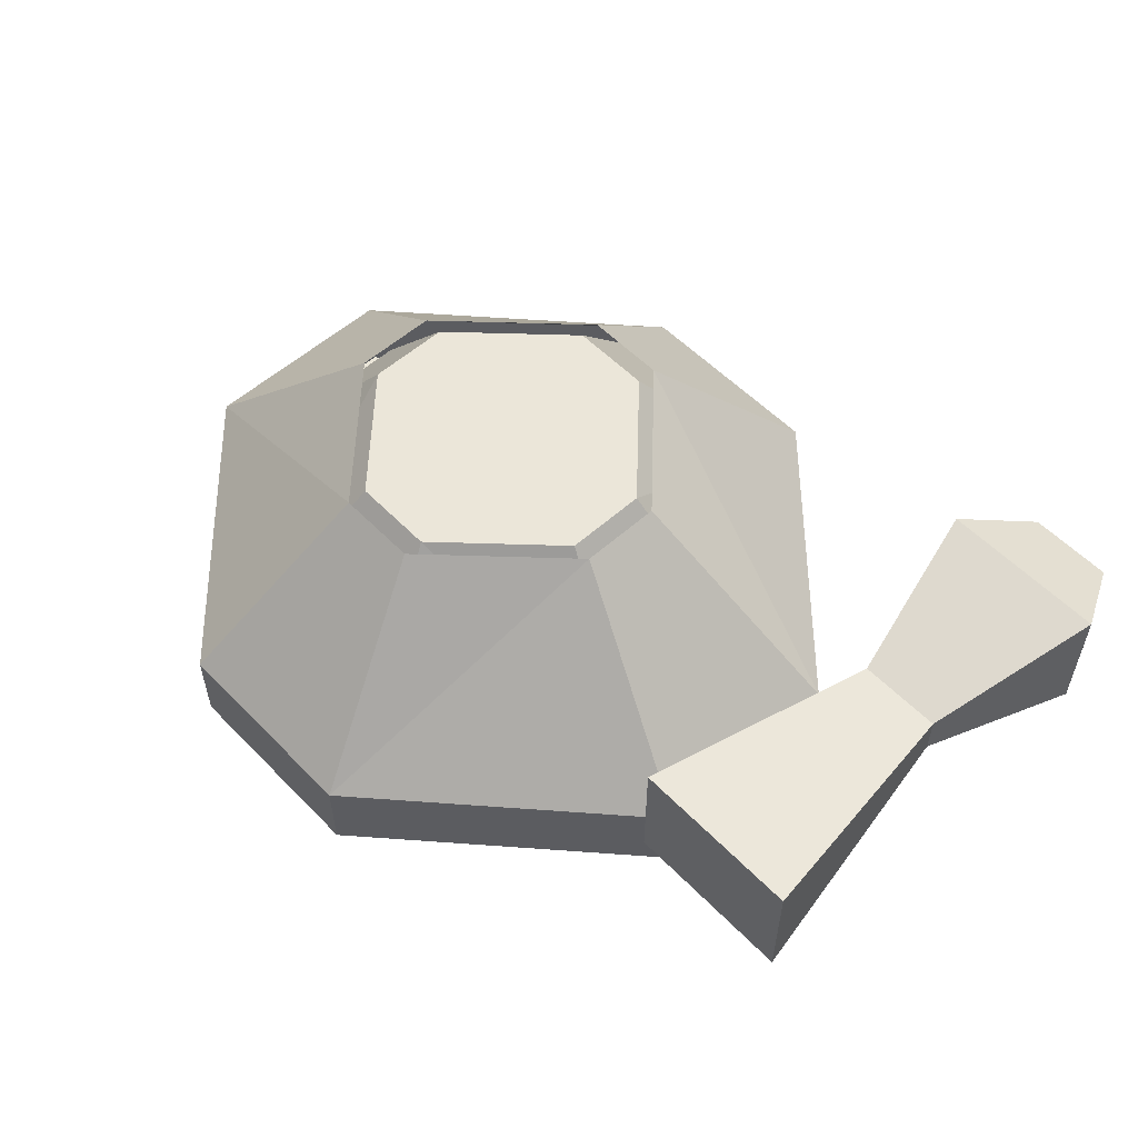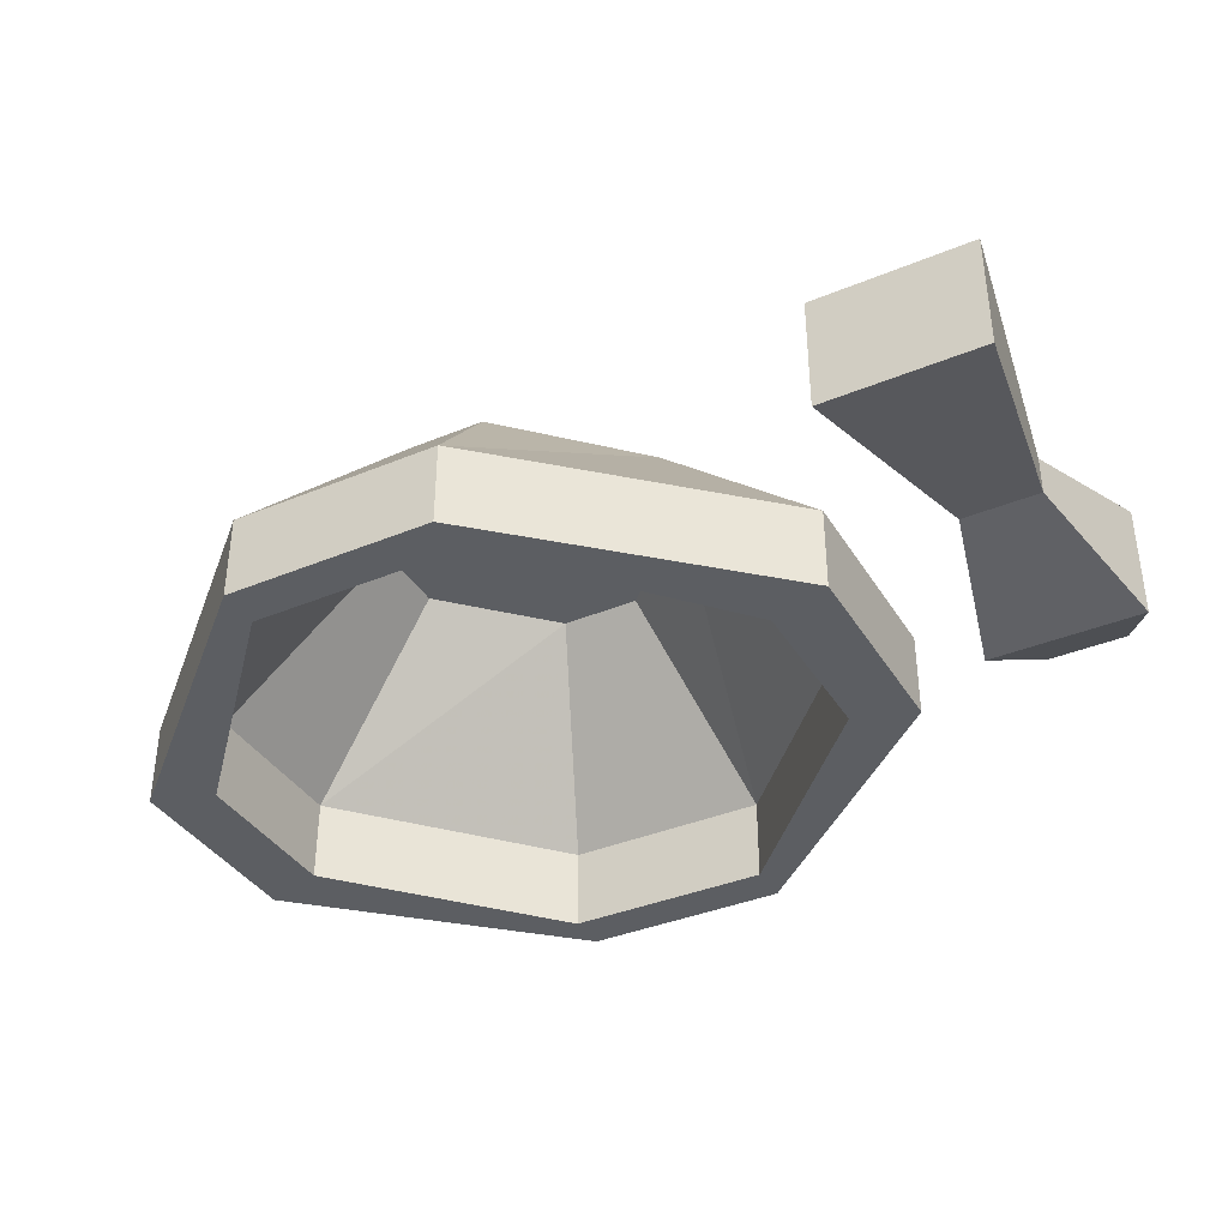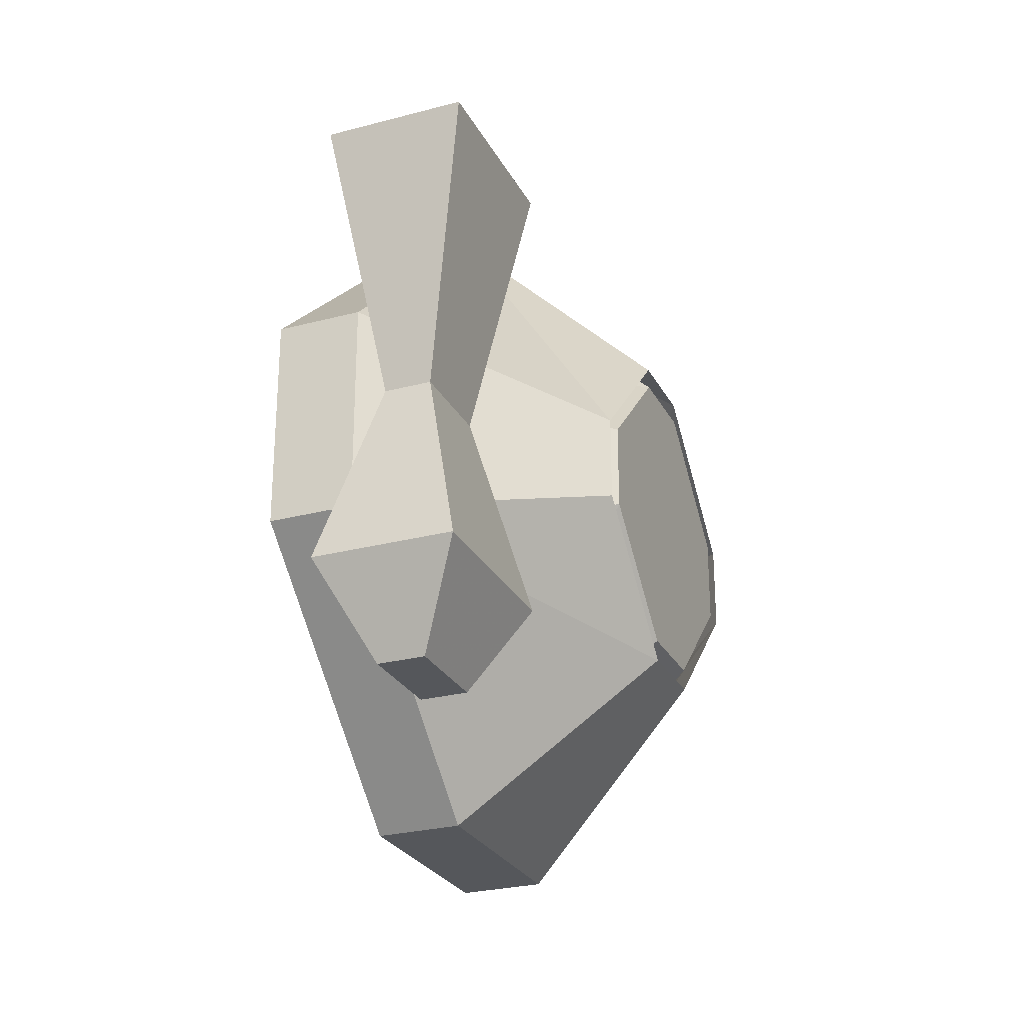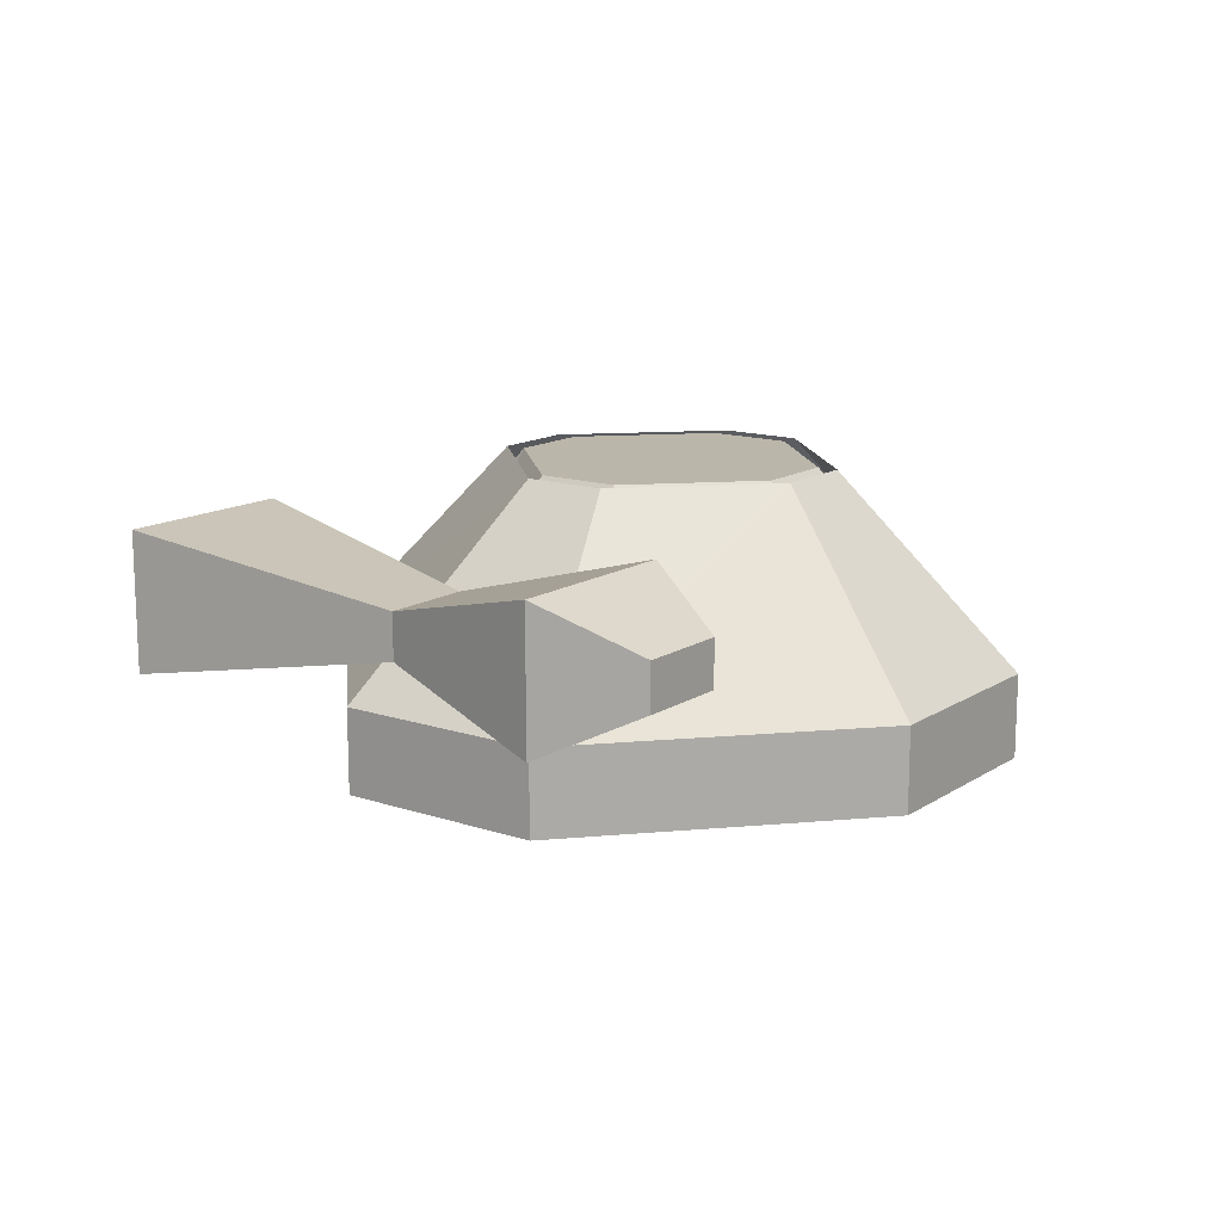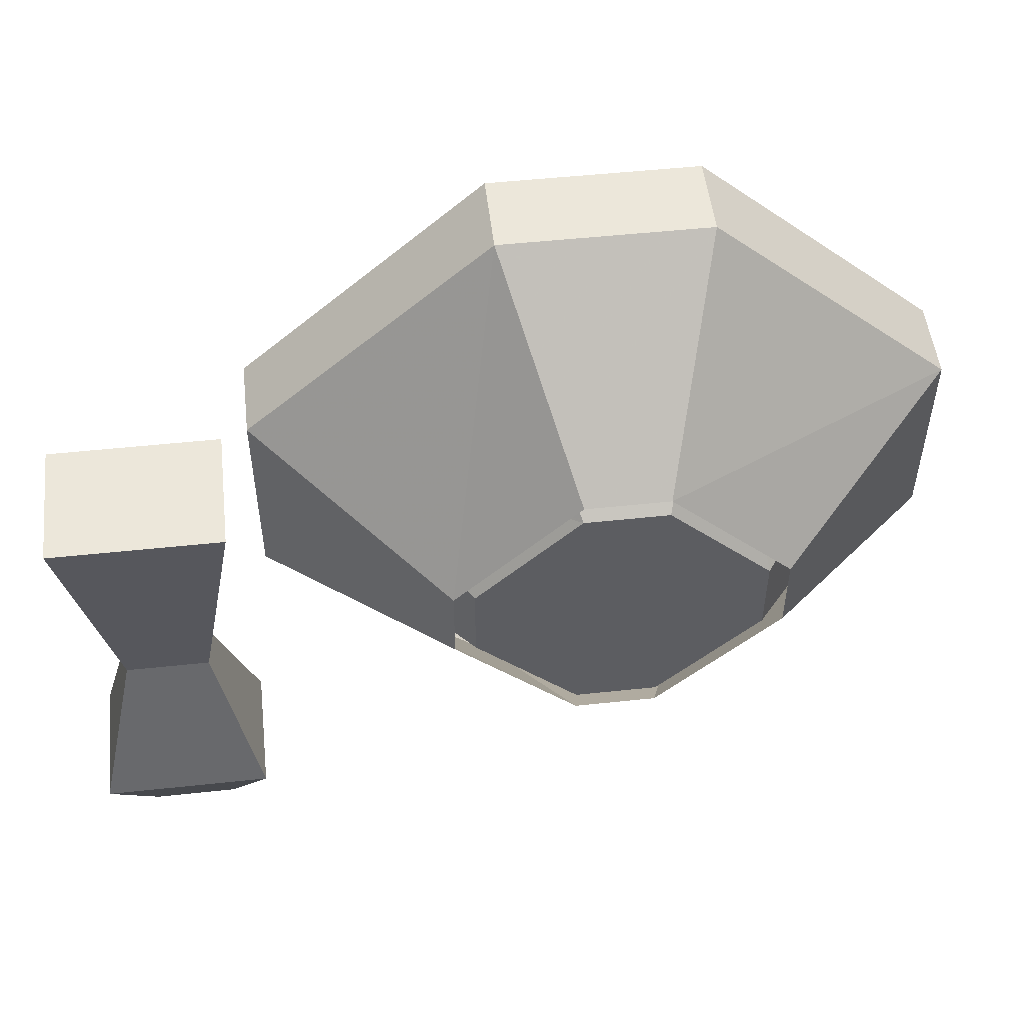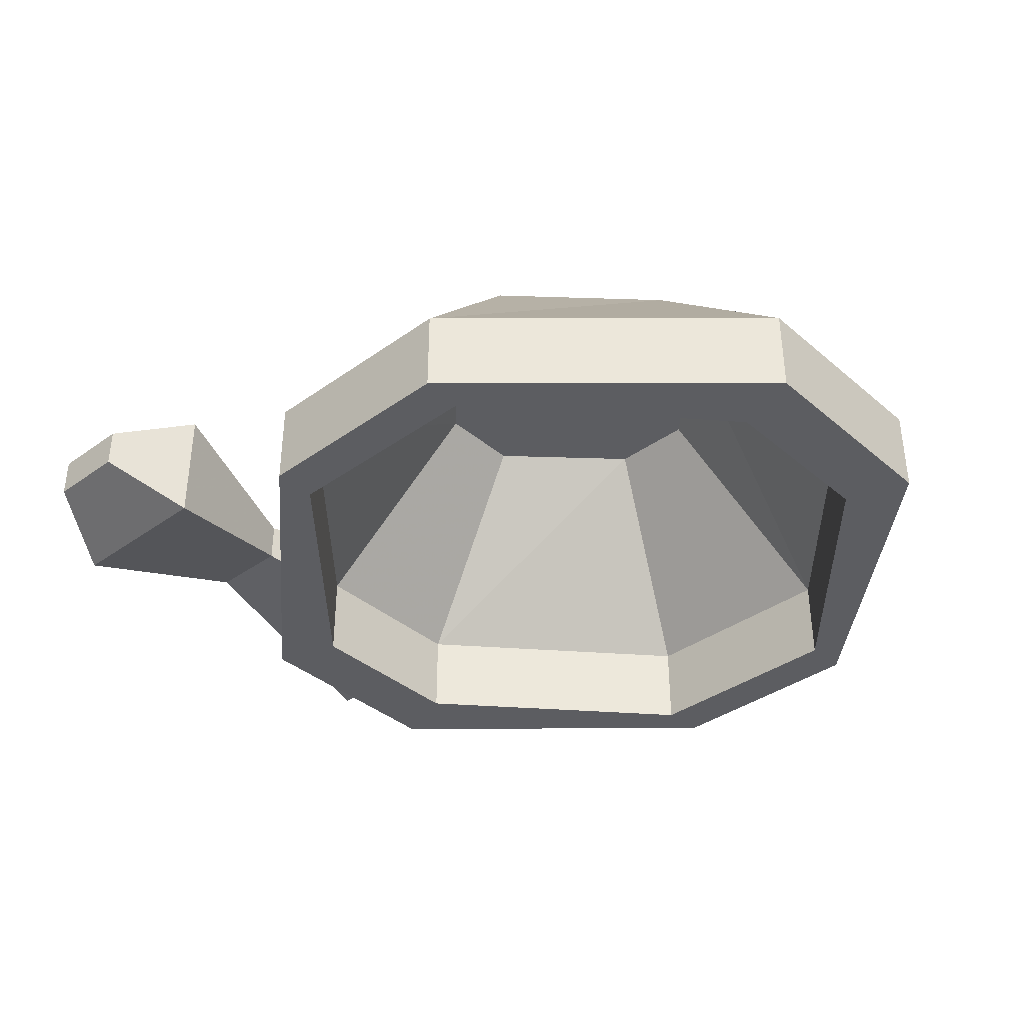
<metadata>
{"format":"obj","ext":"obj","renderer":"f3d","projection":"perspective","resolution":1024,"background":"white","views":[{"elev":55.4,"azim":46.9,"up":"+Y"},{"elev":-37.6,"azim":28.0,"up":"+Y"},{"elev":-26.6,"azim":112.5,"up":"+Z"},{"elev":14.0,"azim":126.2,"up":"+Y"},{"elev":51.7,"azim":173.4,"up":"+Z"},{"elev":-37.2,"azim":-137.4,"up":"+Y"}]}
</metadata>
<code>
v -0.01562 0 0.05469
v -0.05469 0 0.01562
v -0.05469 0 -0.01562
v -0.01562 0 -0.05469
v 0.01562 0 -0.05469
v 0.05469 0 -0.01562
v 0.05469 0 0.01562
v 0.01562 0 0.05469
v 0.03906 -0.07031 0.1094
v -0.03906 -0.07031 0.1094
v -0.1094 -0.07031 0.03125
v -0.1094 -0.07031 -0.03125
v -0.03906 -0.07031 -0.1094
v 0.03906 -0.07031 -0.1094
v 0.1094 -0.07031 -0.03125
v 0.1094 -0.07031 0.03125
v 0.1094 -0.1016 0.03125
v 0.03906 -0.1016 0.1094
v -0.03906 -0.1016 0.1094
v -0.1094 -0.1016 0.03125
v -0.1094 -0.1016 -0.03125
v -0.03906 -0.1016 -0.1094
v 0.03906 -0.1016 -0.1094
v 0.1094 -0.1016 -0.03125
v 0.1328 -0.1016 0.03906
v 0.03906 -0.1016 0.125
v -0.03906 -0.1016 0.125
v -0.1328 -0.1016 0.03906
v -0.1328 -0.1016 -0.03906
v -0.03906 -0.1016 -0.125
v 0.03906 -0.1016 -0.125
v 0.1328 -0.1016 -0.03906
v 0.1328 -0.07031 -0.03906
v 0.1328 -0.07031 0.03906
v 0.03906 -0.07031 0.125
v -0.03906 -0.07031 0.125
v -0.1328 -0.07031 0.03906
v -0.1328 -0.07031 -0.03906
v -0.03906 -0.07031 -0.125
v 0.03906 -0.07031 -0.125
v 0.01562 0 -0.0625
v 0.0625 0 -0.01562
v 0.0625 0 0.01562
v 0.01562 0 0.0625
v -0.01562 0 0.0625
v -0.0625 0 0.01562
v -0.0625 0 -0.01562
v -0.01562 0 -0.0625
v 0.1406 -0.04688 -0.09375
v 0.1406 0 -0.09375
v 0.1562 -0.01562 -0.125
v 0.1562 -0.03125 -0.125
v 0.2031 -0.04688 -0.09375
v 0.1875 -0.03125 -0.03125
v 0.1562 -0.03125 -0.03125
v 0.1562 -0.01562 -0.03125
v 0.2031 0 -0.09375
v 0.1875 -0.01562 -0.125
v 0.1875 -0.03125 -0.125
v 0.1875 -0.01562 -0.03125
v 0.2031 0 0.0625
v 0.2031 -0.04688 0.0625
v 0.1406 -0.04688 0.0625
v 0.1406 0 0.0625
f 1 2 3
f 1 3 4
f 1 4 5
f 1 5 6
f 1 6 7
f 1 7 8
f 1 8 9
f 1 9 10
f 1 10 2
f 2 10 11
f 2 11 3
f 3 11 12
f 3 12 4
f 4 12 13
f 4 13 5
f 5 13 14
f 5 14 6
f 6 14 15
f 6 15 7
f 7 15 16
f 7 16 8
f 8 16 9
f 9 16 17
f 9 17 18
f 9 18 10
f 10 18 19
f 10 19 11
f 11 19 20
f 11 20 12
f 12 20 21
f 12 21 13
f 13 21 22
f 13 22 14
f 14 22 23
f 14 23 15
f 15 23 24
f 15 24 16
f 16 24 17
f 17 24 25
f 17 25 26
f 17 26 18
f 18 26 27
f 18 27 19
f 19 27 20
f 20 27 28
f 20 28 29
f 20 29 21
f 21 29 30
f 21 30 22
f 22 30 31
f 22 31 23
f 23 31 32
f 23 32 24
f 24 32 25
f 25 32 33
f 25 33 34
f 25 34 26
f 26 34 35
f 26 35 27
f 27 35 36
f 27 36 28
f 28 36 37
f 28 37 29
f 29 37 38
f 29 38 30
f 30 38 39
f 30 39 31
f 31 39 40
f 31 40 32
f 32 40 33
f 33 40 41
f 33 41 42
f 33 42 34
f 34 42 43
f 34 43 35
f 35 43 44
f 35 44 36
f 36 44 45
f 36 45 37
f 37 45 46
f 37 46 38
f 38 46 47
f 38 47 39
f 39 47 48
f 39 48 40
f 40 48 41
f 49 50 51
f 49 51 52
f 49 52 53
f 49 53 54
f 49 54 55
f 49 55 50
f 50 55 56
f 50 56 57
f 50 57 58
f 50 58 51
f 51 58 52
f 52 58 59
f 52 59 53
f 53 59 57
f 53 57 60
f 53 60 54
f 54 60 61
f 54 61 62
f 54 62 55
f 55 62 63
f 55 63 56
f 56 63 64
f 56 64 60
f 56 60 57
f 57 59 58
f 64 61 60
f 61 64 62
f 62 64 63

</code>
